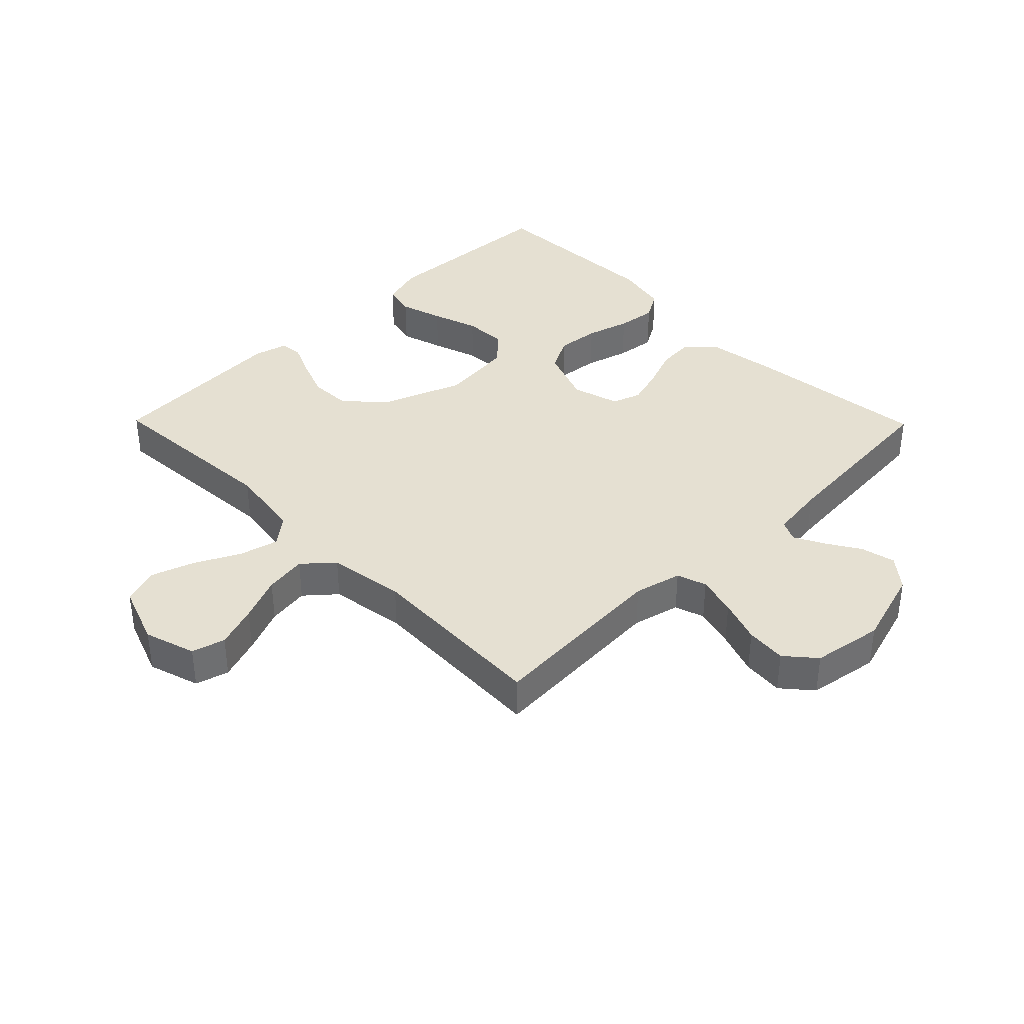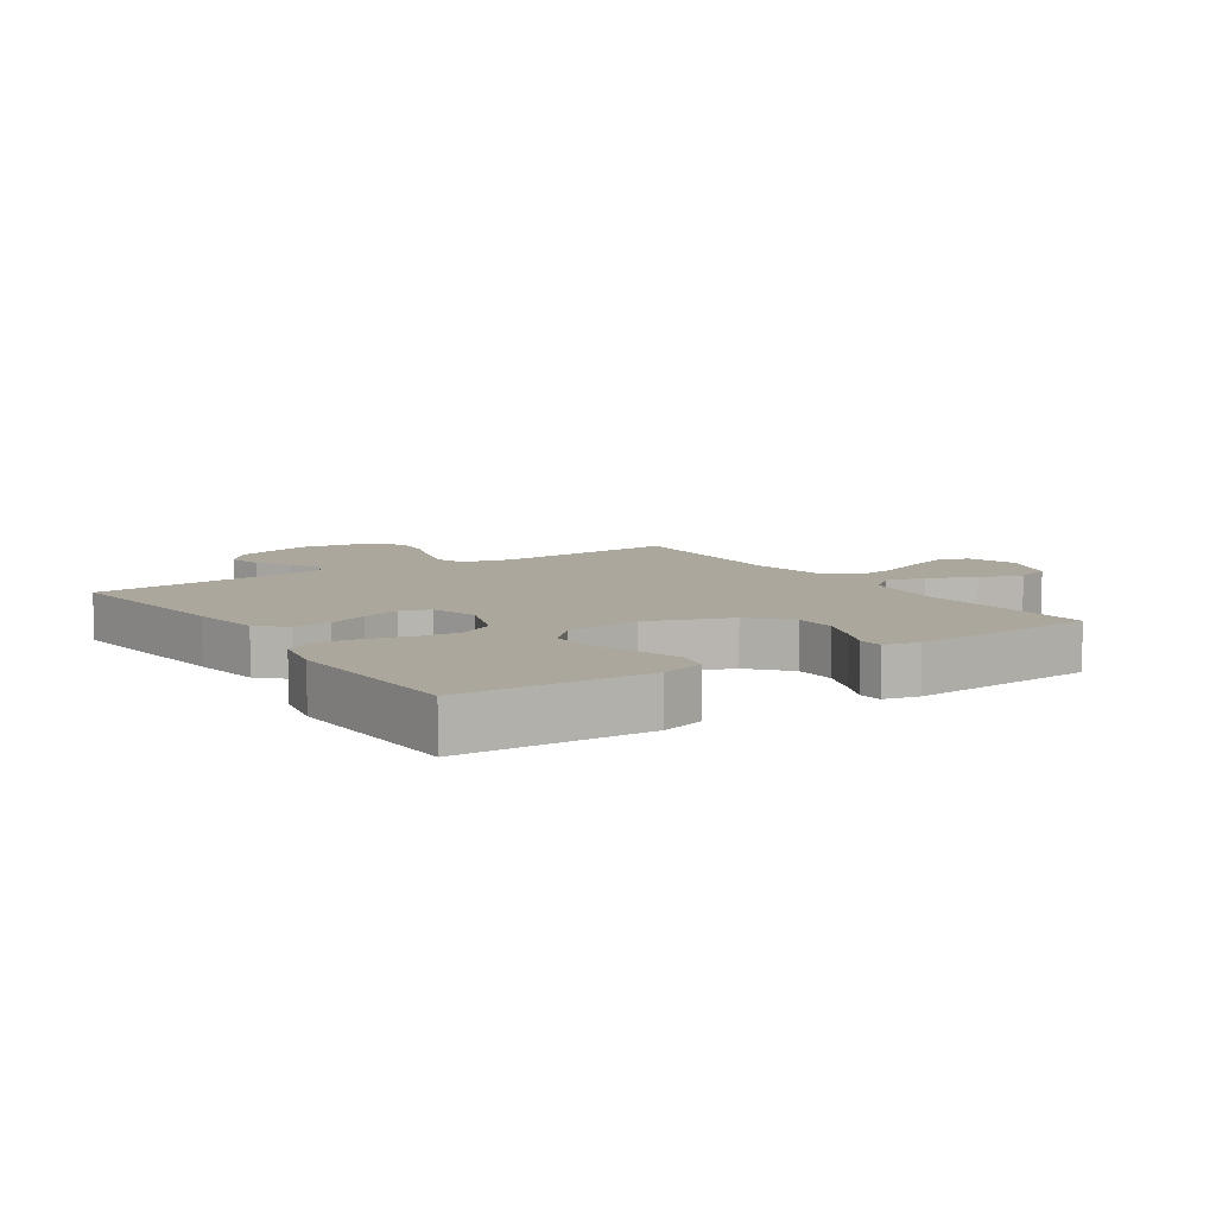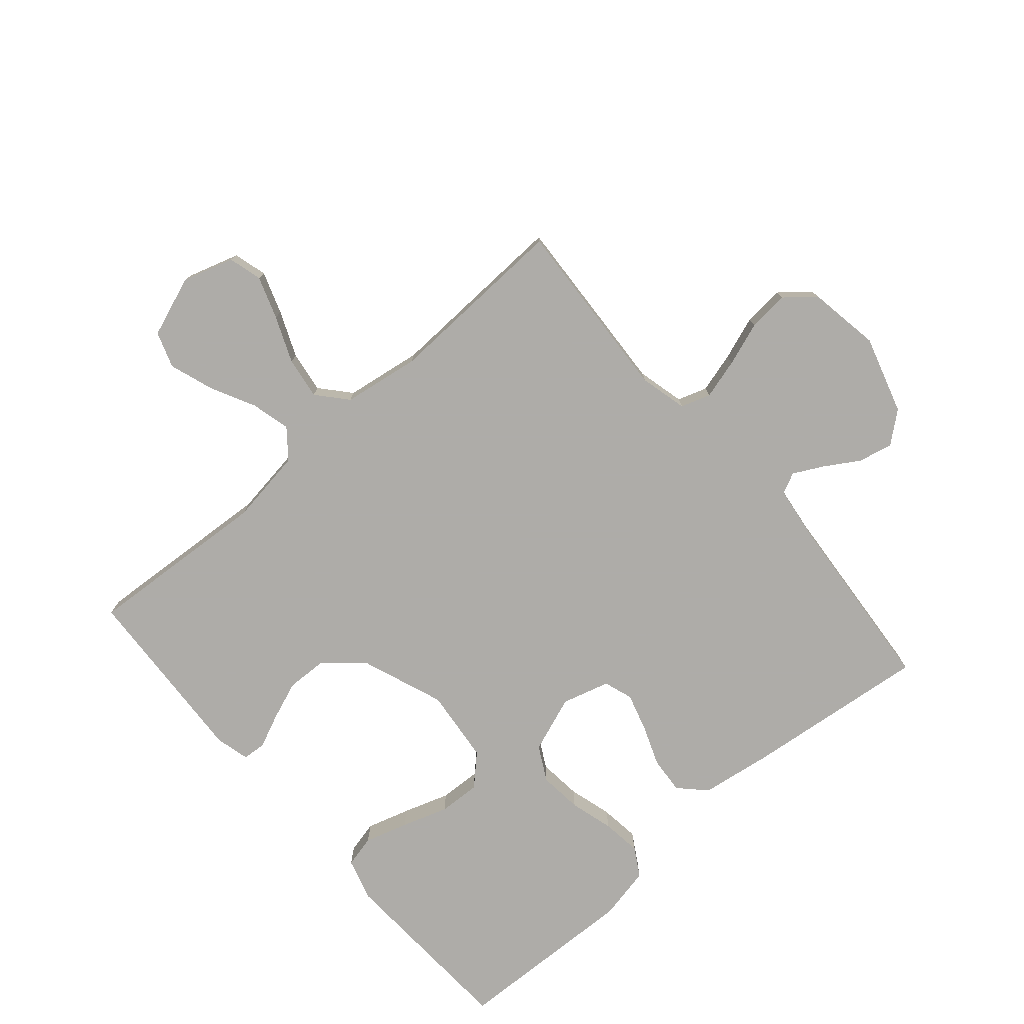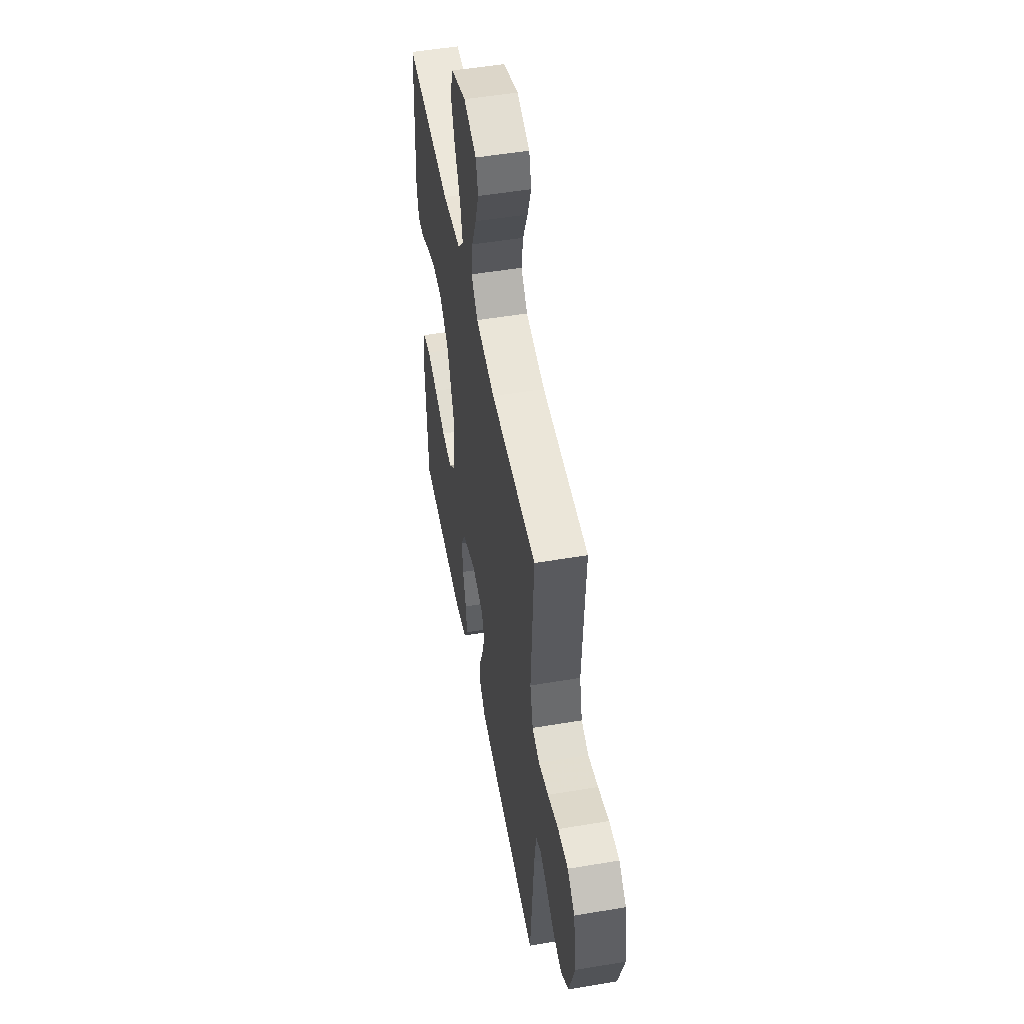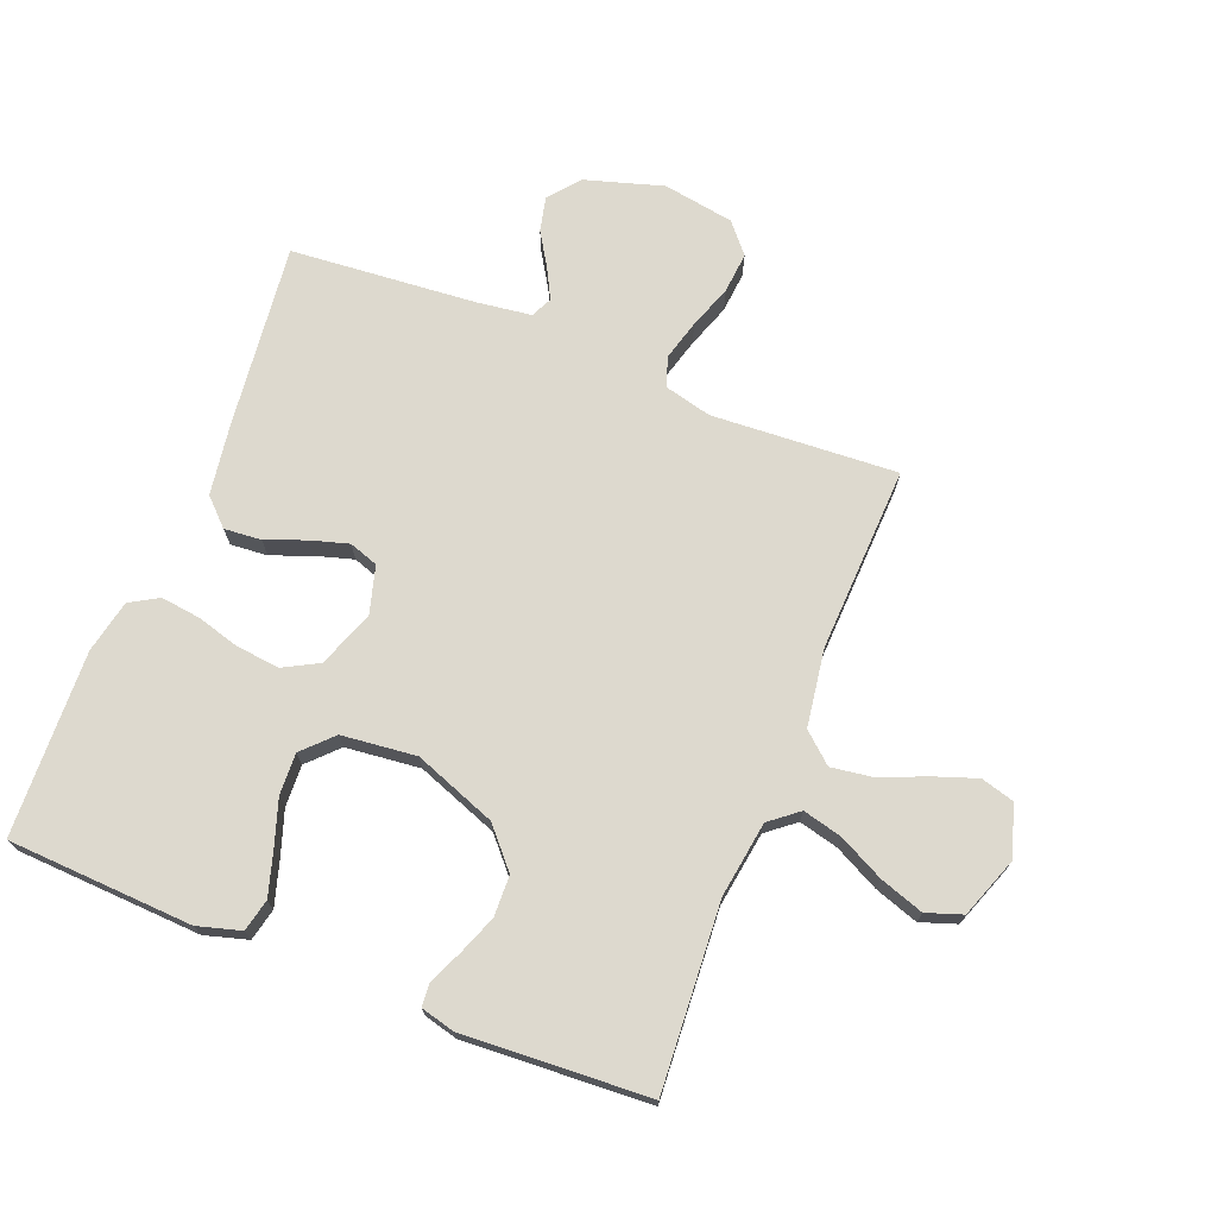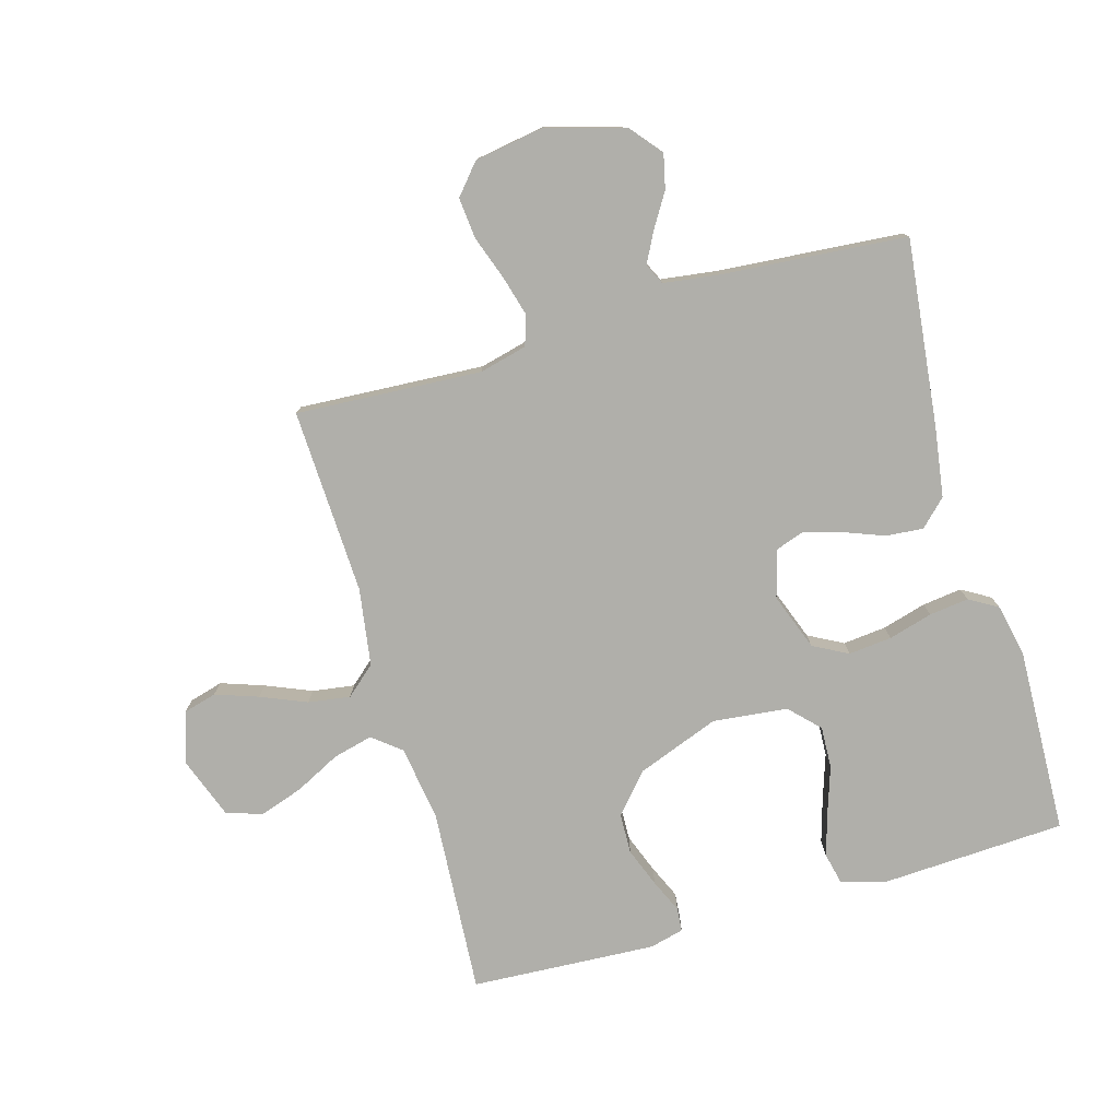
<metadata>
{"format":"obj","ext":"obj","renderer":"f3d","projection":"perspective","resolution":1024,"background":"white","views":[{"elev":37.8,"azim":45.5,"up":"+Y"},{"elev":8.4,"azim":-123.9,"up":"+Y"},{"elev":-77.0,"azim":40.9,"up":"+Y"},{"elev":51.3,"azim":79.6,"up":"+Z"},{"elev":71.8,"azim":-68.4,"up":"+Y"},{"elev":-78.0,"azim":106.1,"up":"+Y"}]}
</metadata>
<code>
v 0.5 0.07 -0.5
v 0.2 0.07 -0.466
v 0.086 0.07 -0.449
v 0.045 0.07 -0.407
v 0.05 0.07 -0.347
v 0.075 0.07 -0.282
v 0.093 0.07 -0.221
v 0.077 0.07 -0.174
v 0 0.07 -0.152
v -0.092 0.07 -0.186
v -0.122 0.07 -0.242
v -0.115 0.07 -0.312
v -0.095 0.07 -0.383
v -0.087 0.07 -0.447
v -0.114 0.07 -0.493
v -0.2 0.07 -0.511
v -0.5 0.07 -0.5
v -0.515 0.07 -0.2
v -0.495 0.07 -0.13
v -0.443 0.07 -0.118
v -0.373 0.07 -0.139
v -0.298 0.07 -0.164
v -0.23 0.07 -0.167
v -0.183 0.07 -0.121
v -0.17 0.07 0
v -0.22 0.07 0.133
v -0.282 0.07 0.188
v -0.348 0.07 0.19
v -0.411 0.07 0.166
v -0.465 0.07 0.142
v -0.503 0.07 0.145
v -0.517 0.07 0.2
v -0.5 0.07 0.5
v -0.2 0.07 0.48
v -0.078 0.07 0.498
v -0.041 0.07 0.544
v -0.057 0.07 0.608
v -0.094 0.07 0.681
v -0.118 0.07 0.752
v -0.098 0.07 0.81
v 0 0.07 0.846
v 0.083 0.07 0.82
v 0.098 0.07 0.766
v 0.074 0.07 0.697
v 0.043 0.07 0.623
v 0.033 0.07 0.555
v 0.075 0.07 0.507
v 0.2 0.07 0.488
v 0.5 0.07 0.5
v 0.482 0.07 0.2
v 0.501 0.07 0.123
v 0.549 0.07 0.107
v 0.614 0.07 0.125
v 0.685 0.07 0.15
v 0.751 0.07 0.156
v 0.799 0.07 0.115
v 0.818 0.07 0
v 0.78 0.07 -0.126
v 0.73 0.07 -0.167
v 0.674 0.07 -0.154
v 0.619 0.07 -0.12
v 0.571 0.07 -0.095
v 0.537 0.07 -0.111
v 0.525 0.07 -0.2
v 0.5 0 -0.5
v 0.2 0 -0.466
v 0.086 0 -0.449
v 0.045 0 -0.407
v 0.05 0 -0.347
v 0.075 0 -0.282
v 0.093 0 -0.221
v 0.077 0 -0.174
v 0 0 -0.152
v -0.092 0 -0.186
v -0.122 0 -0.242
v -0.115 0 -0.312
v -0.095 0 -0.383
v -0.087 0 -0.447
v -0.114 0 -0.493
v -0.2 0 -0.511
v -0.5 0 -0.5
v -0.515 0 -0.2
v -0.495 0 -0.13
v -0.443 0 -0.118
v -0.373 0 -0.139
v -0.298 0 -0.164
v -0.23 0 -0.167
v -0.183 0 -0.121
v -0.17 0 0
v -0.22 0 0.133
v -0.282 0 0.188
v -0.348 0 0.19
v -0.411 0 0.166
v -0.465 0 0.142
v -0.503 0 0.145
v -0.517 0 0.2
v -0.5 0 0.5
v -0.2 0 0.48
v -0.078 0 0.498
v -0.041 0 0.544
v -0.057 0 0.608
v -0.094 0 0.681
v -0.118 0 0.752
v -0.098 0 0.81
v 0 0 0.846
v 0.083 0 0.82
v 0.098 0 0.766
v 0.074 0 0.697
v 0.043 0 0.623
v 0.033 0 0.555
v 0.075 0 0.507
v 0.2 0 0.488
v 0.5 0 0.5
v 0.482 0 0.2
v 0.501 0 0.123
v 0.549 0 0.107
v 0.614 0 0.125
v 0.685 0 0.15
v 0.751 0 0.156
v 0.799 0 0.115
v 0.818 0 0
v 0.78 0 -0.126
v 0.73 0 -0.167
v 0.674 0 -0.154
v 0.619 0 -0.12
v 0.571 0 -0.095
v 0.537 0 -0.111
v 0.525 0 -0.2
f 58 59 60 61
f 58 61 62
f 57 58 62
f 56 57 62
f 53 54 55 56
f 52 53 56 62
f 51 52 62 63
f 48 49 50
f 47 48 50 51
f 42 43 44 45
f 40 41 42 45
f 40 45 46
f 37 38 39 40
f 36 37 40 46
f 35 36 46 47
f 31 32 33 34
f 29 30 31 34
f 28 29 34 35
f 27 28 35 47
f 19 20 21 22
f 17 18 19 22
f 17 22 23
f 16 17 23 24
f 12 13 14 15
f 11 12 15 16
f 3 4 5 6
f 3 6 7
f 64 1 2 3
f 64 3 7
f 63 64 7 8
f 51 63 8 9
f 26 27 47 51
f 25 26 51 9
f 11 16 24 25
f 10 11 25
f 9 10 25
f 125 124 123 122
f 126 125 122
f 126 122 121
f 126 121 120
f 120 119 118 117
f 126 120 117 116
f 127 126 116 115
f 114 113 112
f 115 114 112 111
f 109 108 107 106
f 109 106 105 104
f 110 109 104
f 104 103 102 101
f 110 104 101 100
f 111 110 100 99
f 98 97 96 95
f 98 95 94 93
f 99 98 93 92
f 111 99 92 91
f 86 85 84 83
f 86 83 82 81
f 87 86 81
f 88 87 81 80
f 79 78 77 76
f 80 79 76 75
f 70 69 68 67
f 71 70 67
f 67 66 65 128
f 71 67 128
f 72 71 128 127
f 73 72 127 115
f 115 111 91 90
f 73 115 90 89
f 89 88 80 75
f 89 75 74
f 89 74 73
f 1 65 66 2
f 2 66 67 3
f 3 67 68 4
f 4 68 69 5
f 5 69 70 6
f 6 70 71 7
f 7 71 72 8
f 8 72 73 9
f 9 73 74 10
f 10 74 75 11
f 11 75 76 12
f 12 76 77 13
f 13 77 78 14
f 14 78 79 15
f 15 79 80 16
f 16 80 81 17
f 17 81 82 18
f 18 82 83 19
f 19 83 84 20
f 20 84 85 21
f 21 85 86 22
f 22 86 87 23
f 23 87 88 24
f 24 88 89 25
f 25 89 90 26
f 26 90 91 27
f 27 91 92 28
f 28 92 93 29
f 29 93 94 30
f 30 94 95 31
f 31 95 96 32
f 32 96 97 33
f 33 97 98 34
f 34 98 99 35
f 35 99 100 36
f 36 100 101 37
f 37 101 102 38
f 38 102 103 39
f 39 103 104 40
f 40 104 105 41
f 41 105 106 42
f 42 106 107 43
f 43 107 108 44
f 44 108 109 45
f 45 109 110 46
f 46 110 111 47
f 47 111 112 48
f 48 112 113 49
f 49 113 114 50
f 50 114 115 51
f 51 115 116 52
f 52 116 117 53
f 53 117 118 54
f 54 118 119 55
f 55 119 120 56
f 56 120 121 57
f 57 121 122 58
f 58 122 123 59
f 59 123 124 60
f 60 124 125 61
f 61 125 126 62
f 62 126 127 63
f 63 127 128 64
f 64 128 65 1

</code>
